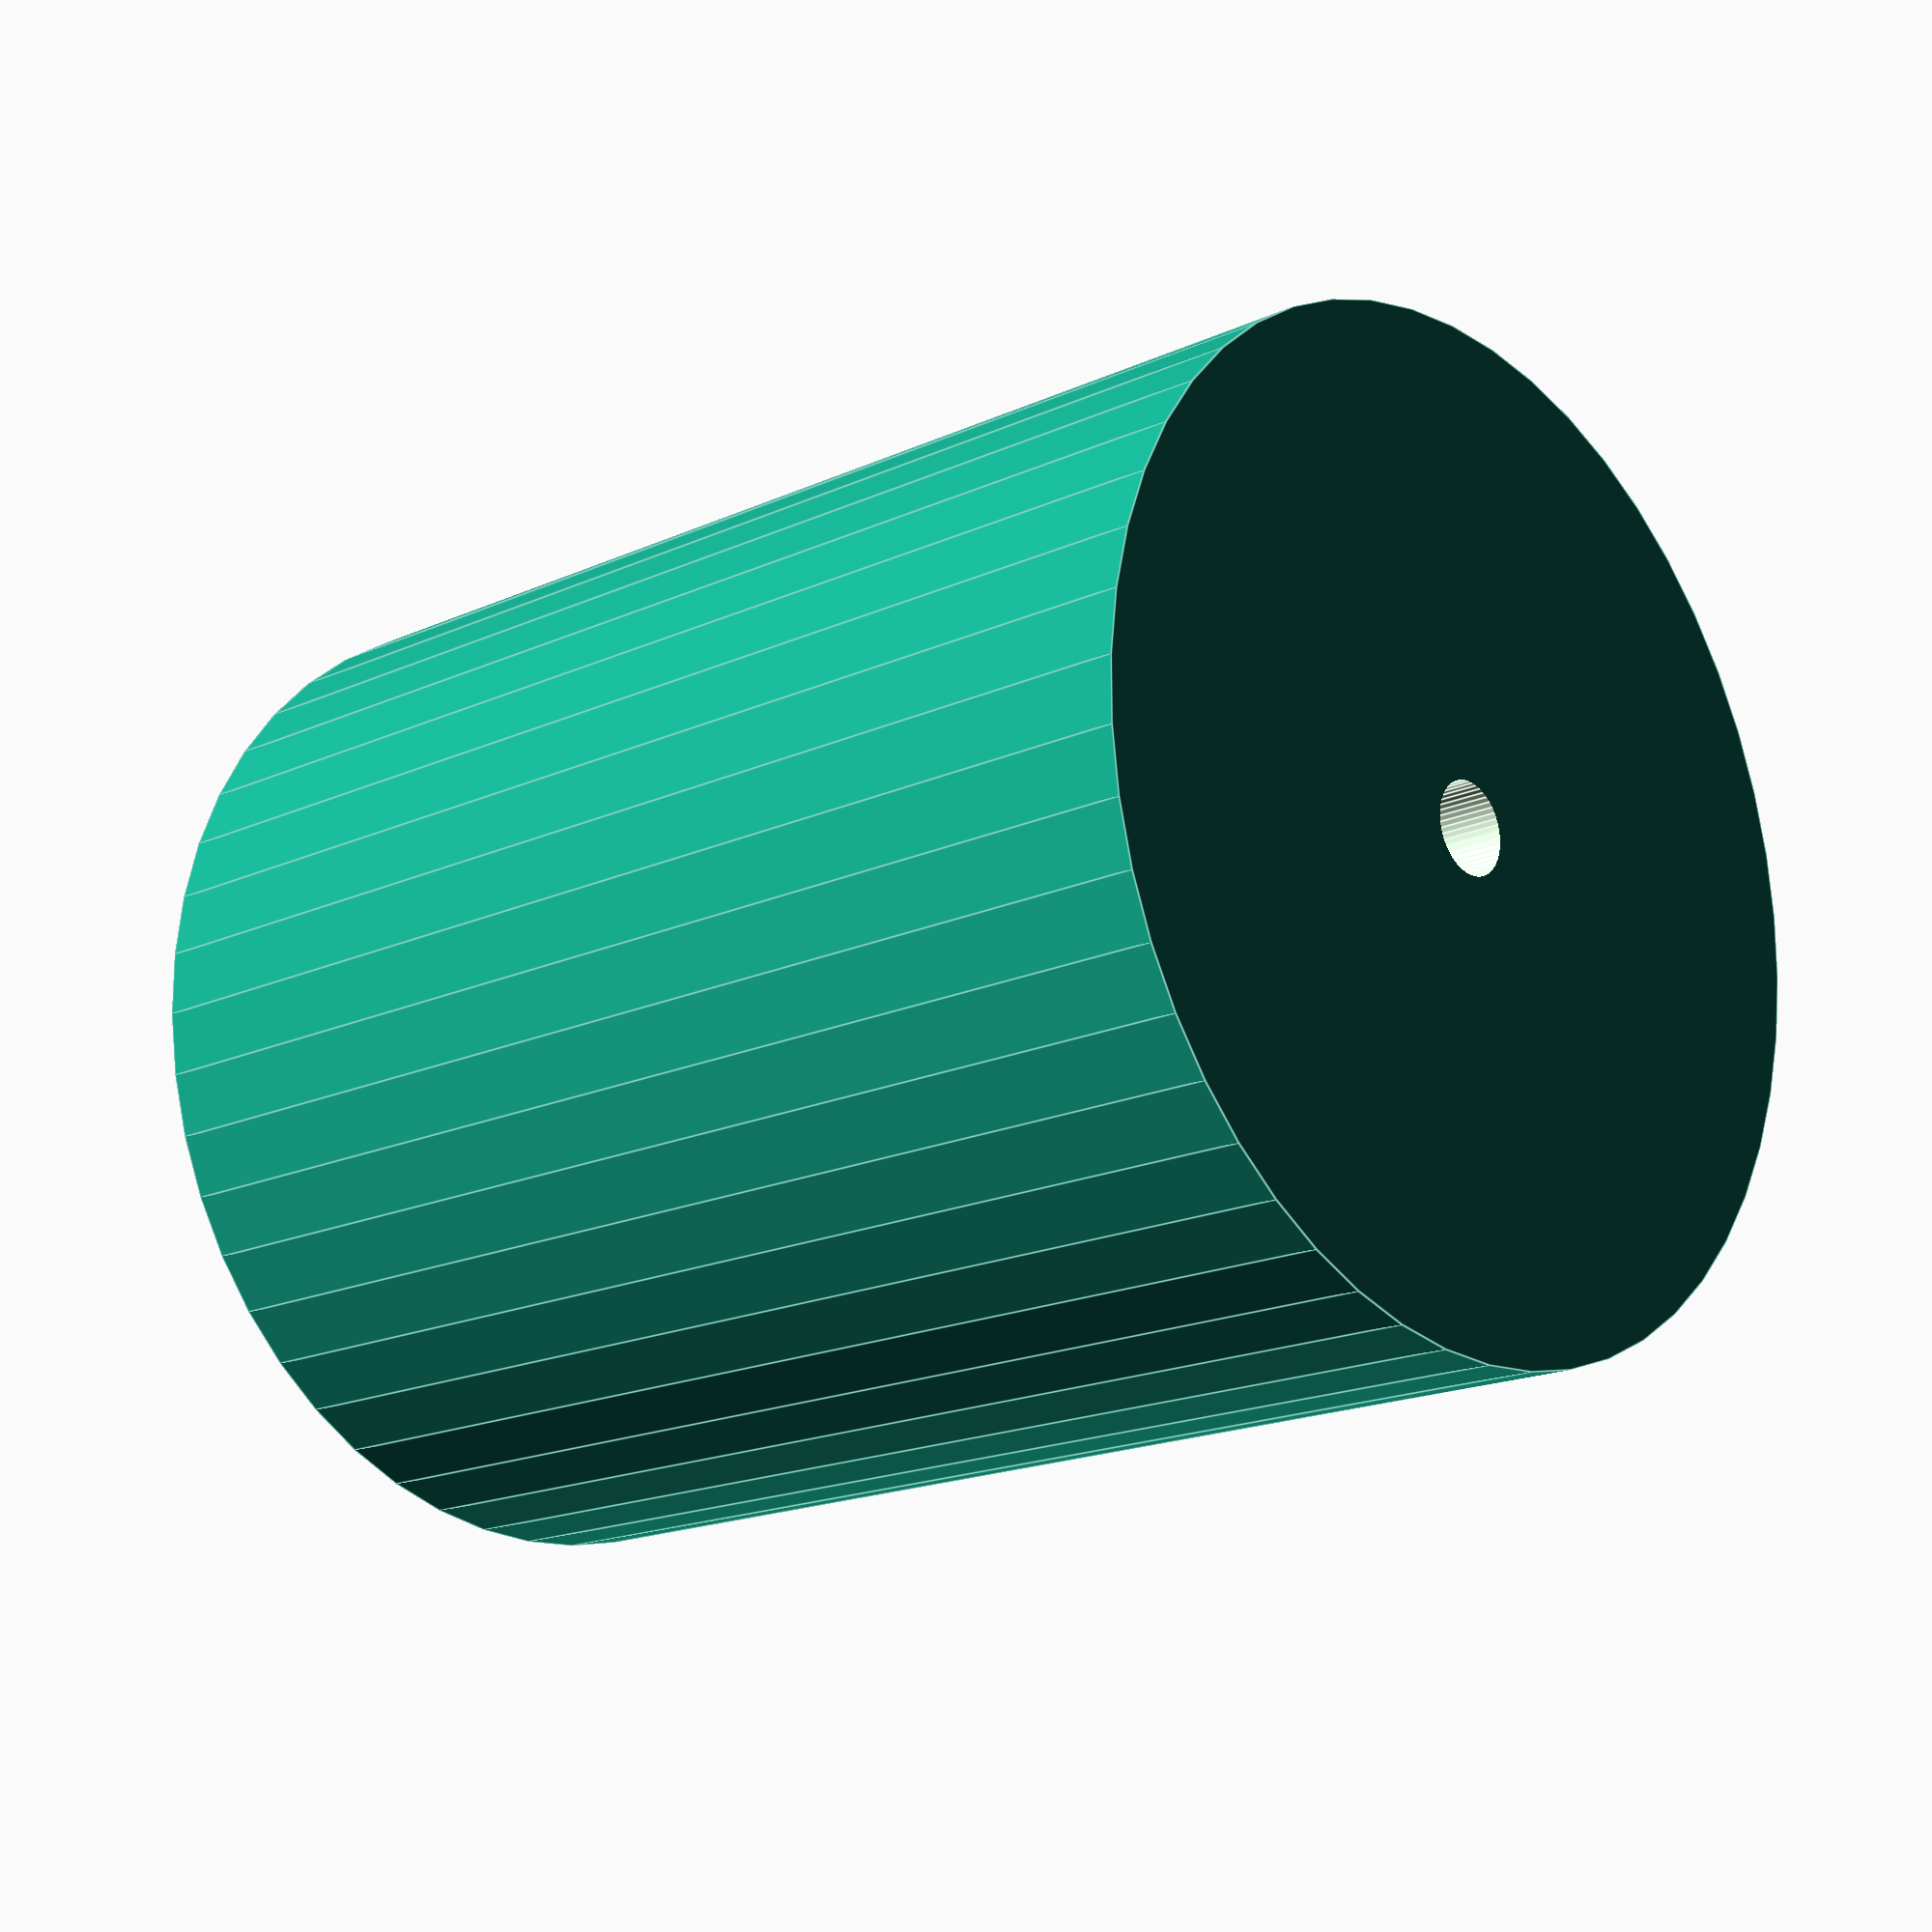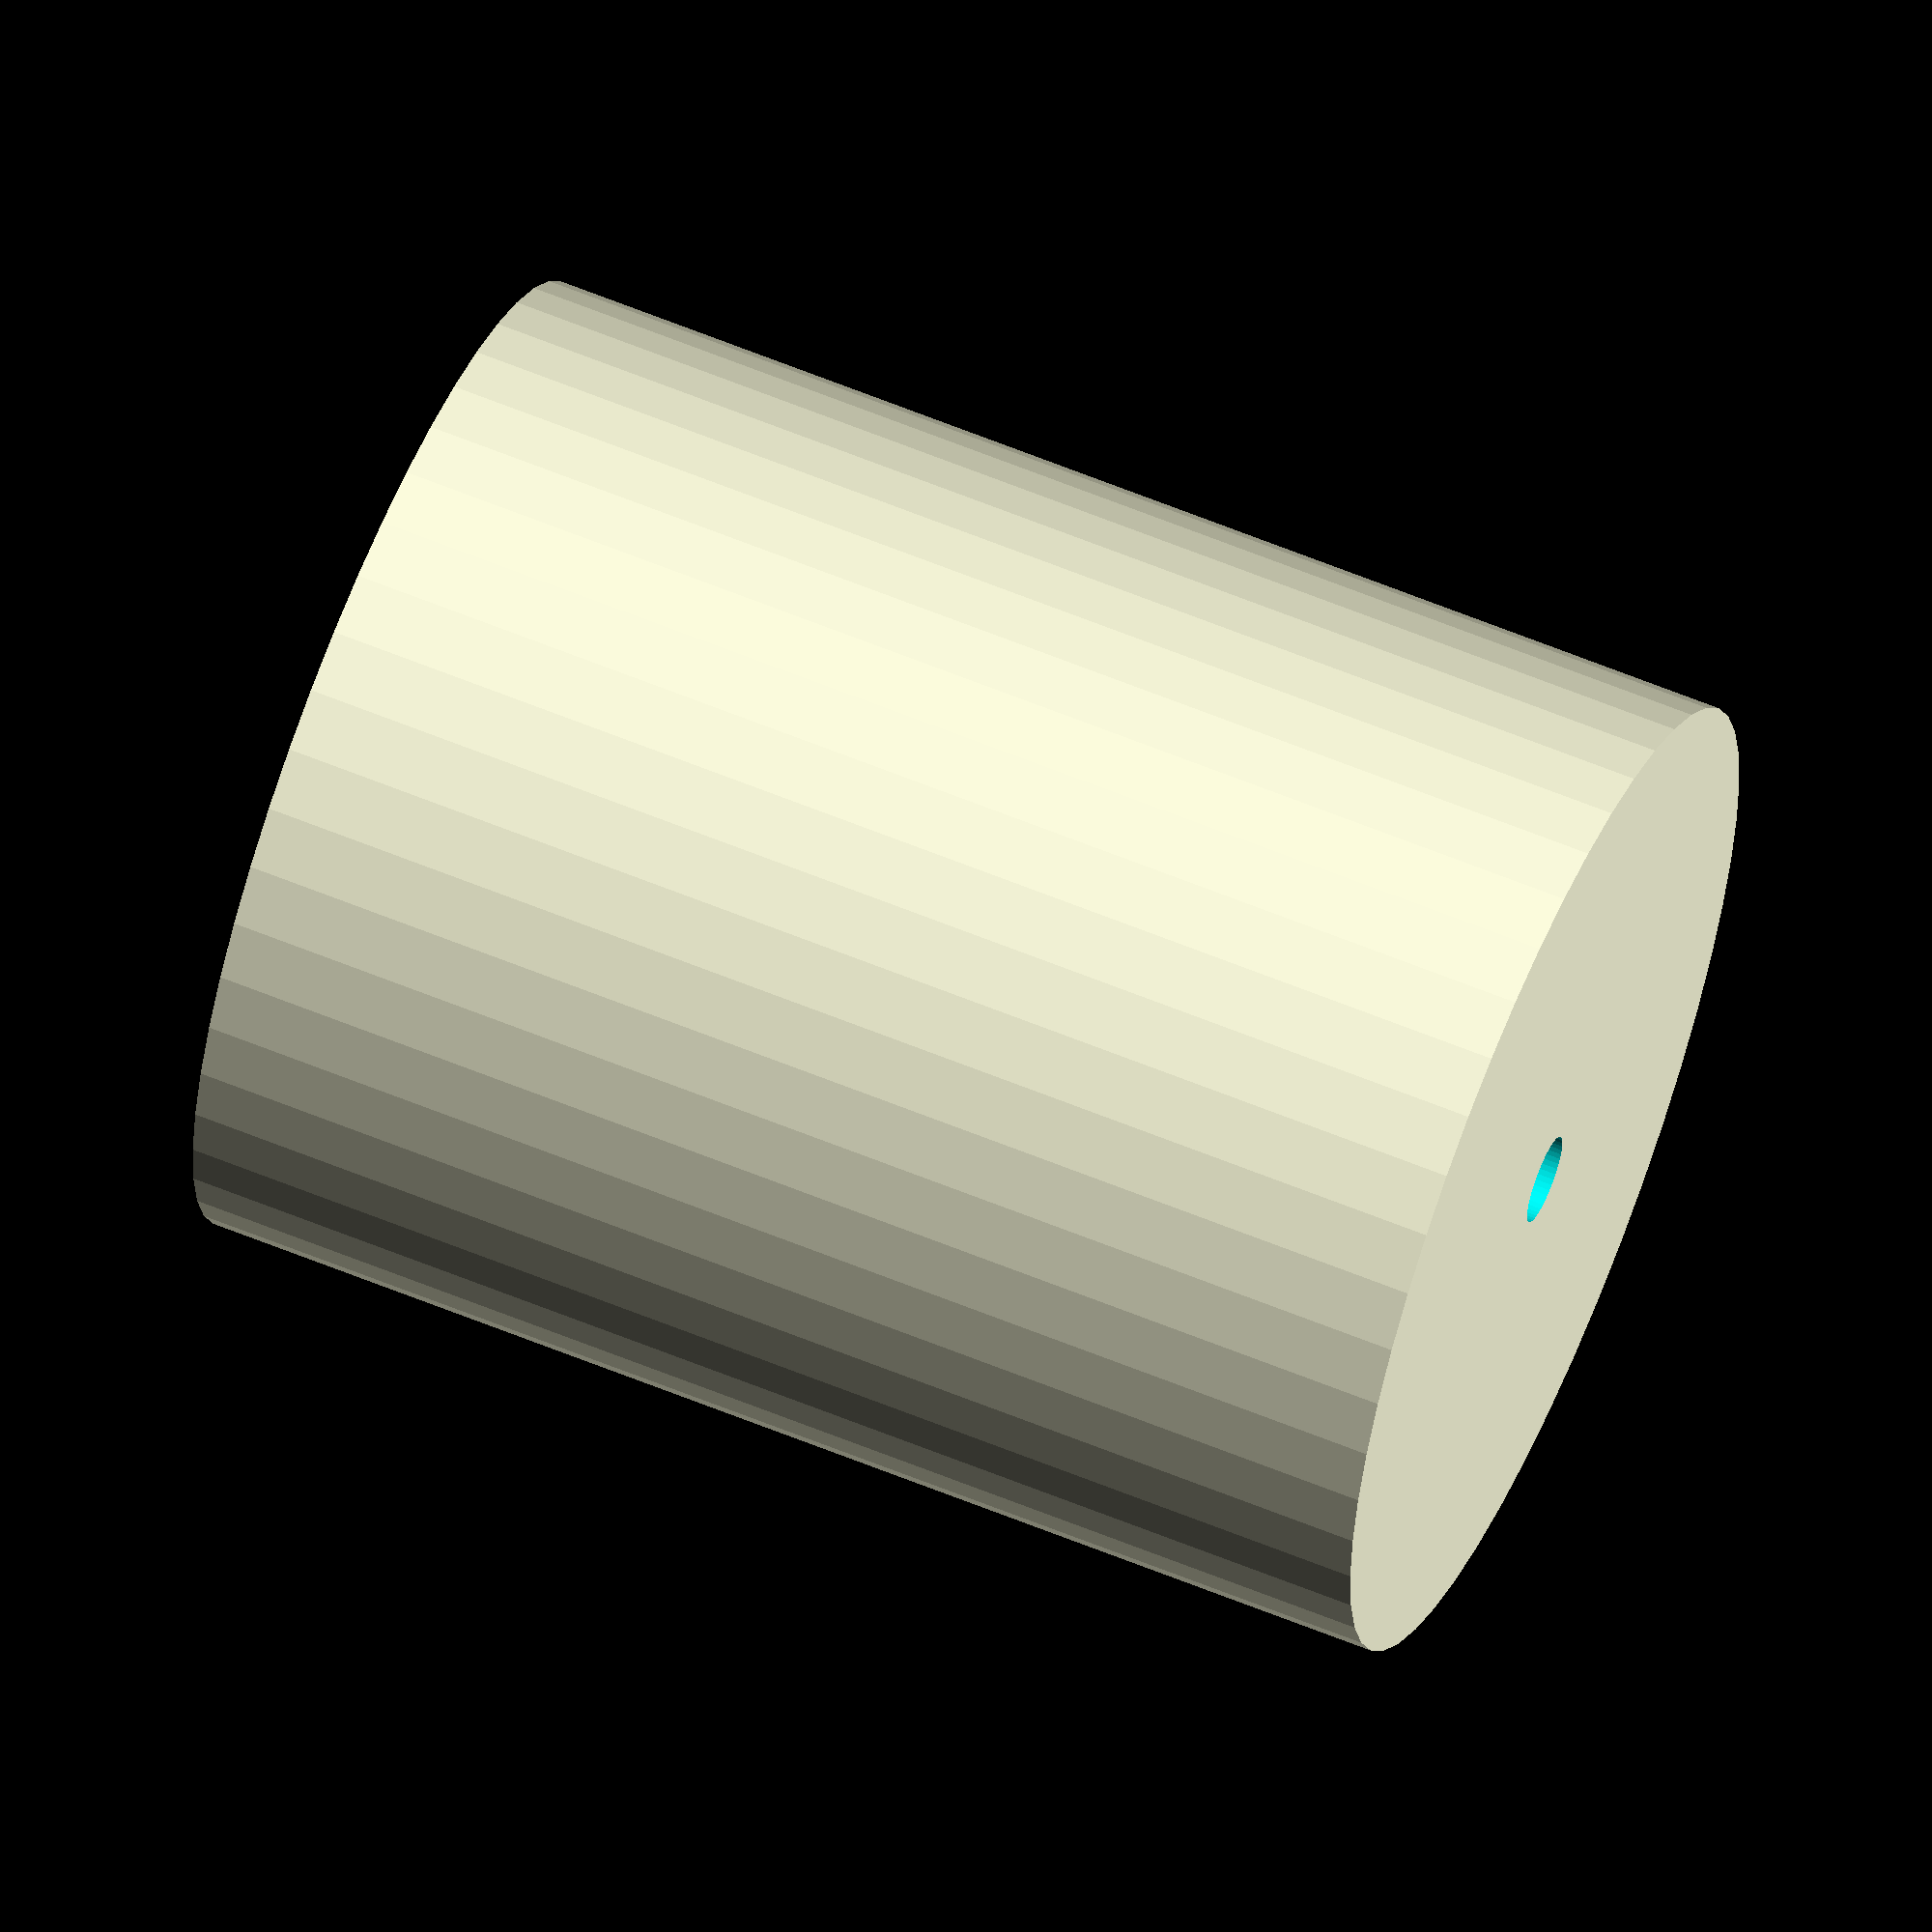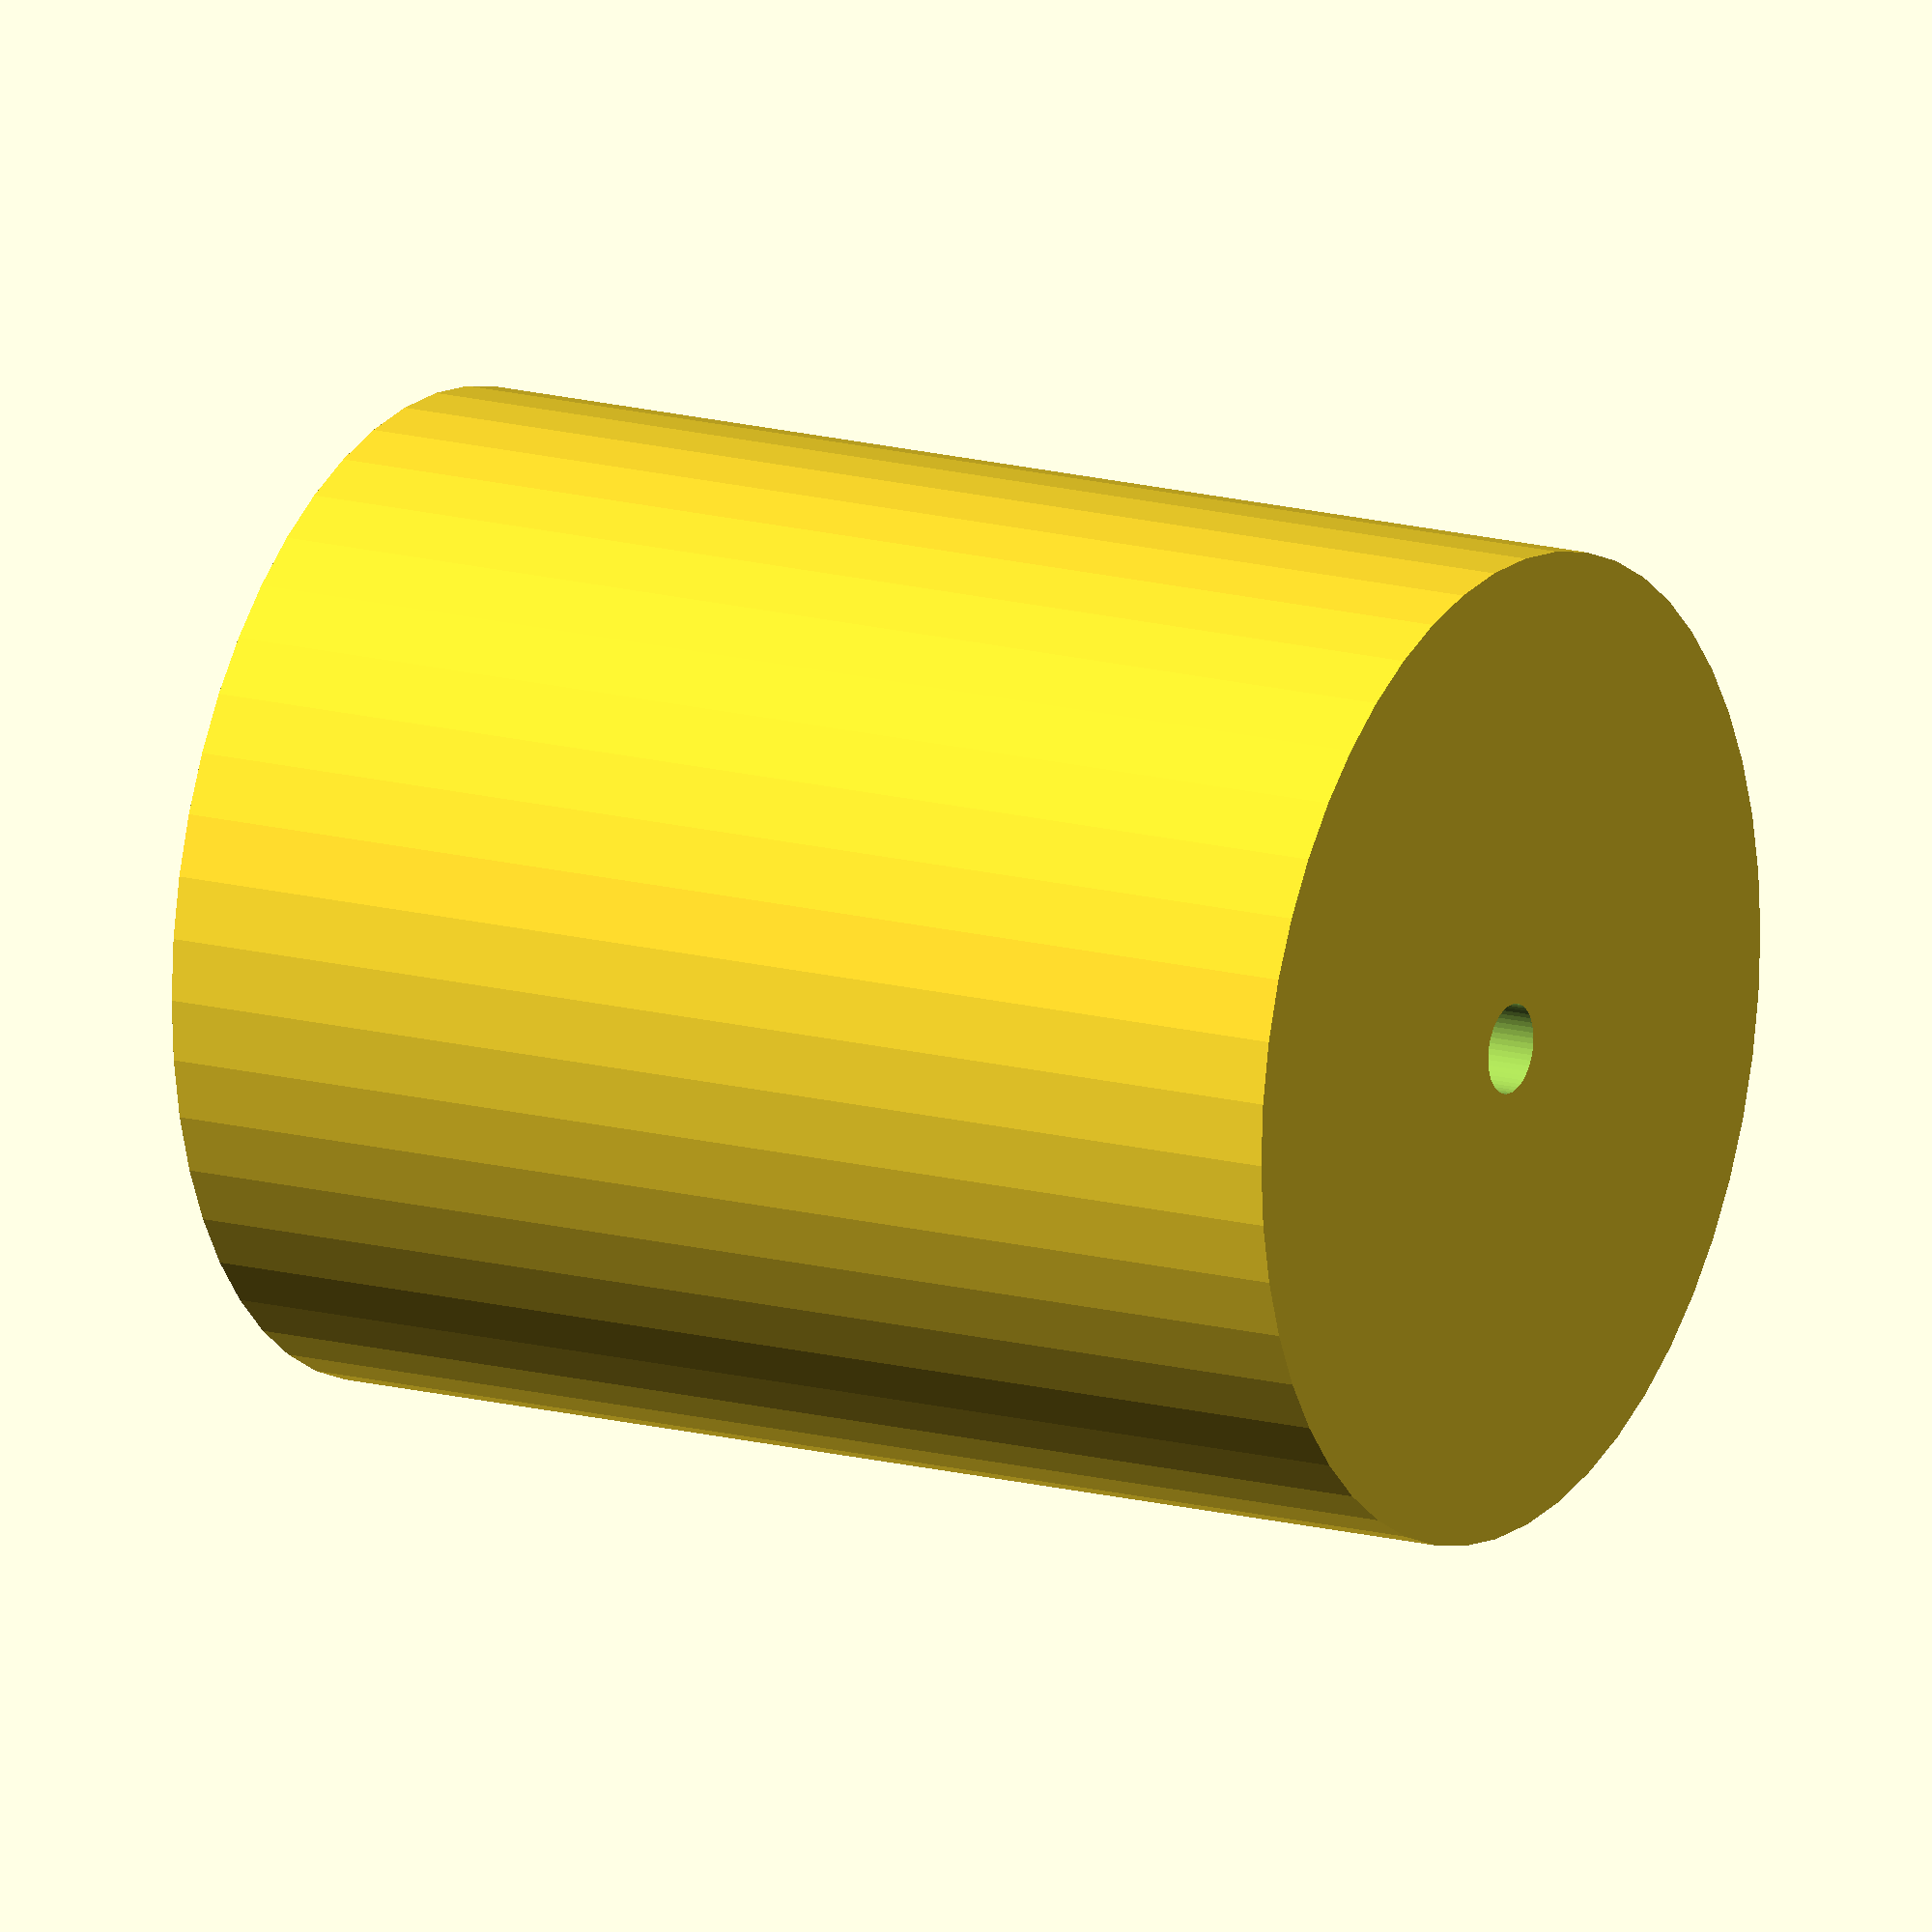
<openscad>
$fn = 50;


difference() {
	union() {
		translate(v = [0, 0, -27.5000000000]) {
			cylinder(h = 55, r = 22.0000000000);
		}
	}
	union() {
		translate(v = [0, 0, -100.0000000000]) {
			cylinder(h = 200, r = 2.0000000000);
		}
	}
}
</openscad>
<views>
elev=17.3 azim=212.2 roll=312.6 proj=p view=edges
elev=118.7 azim=9.3 roll=247.2 proj=o view=wireframe
elev=344.6 azim=338.6 roll=119.8 proj=o view=solid
</views>
